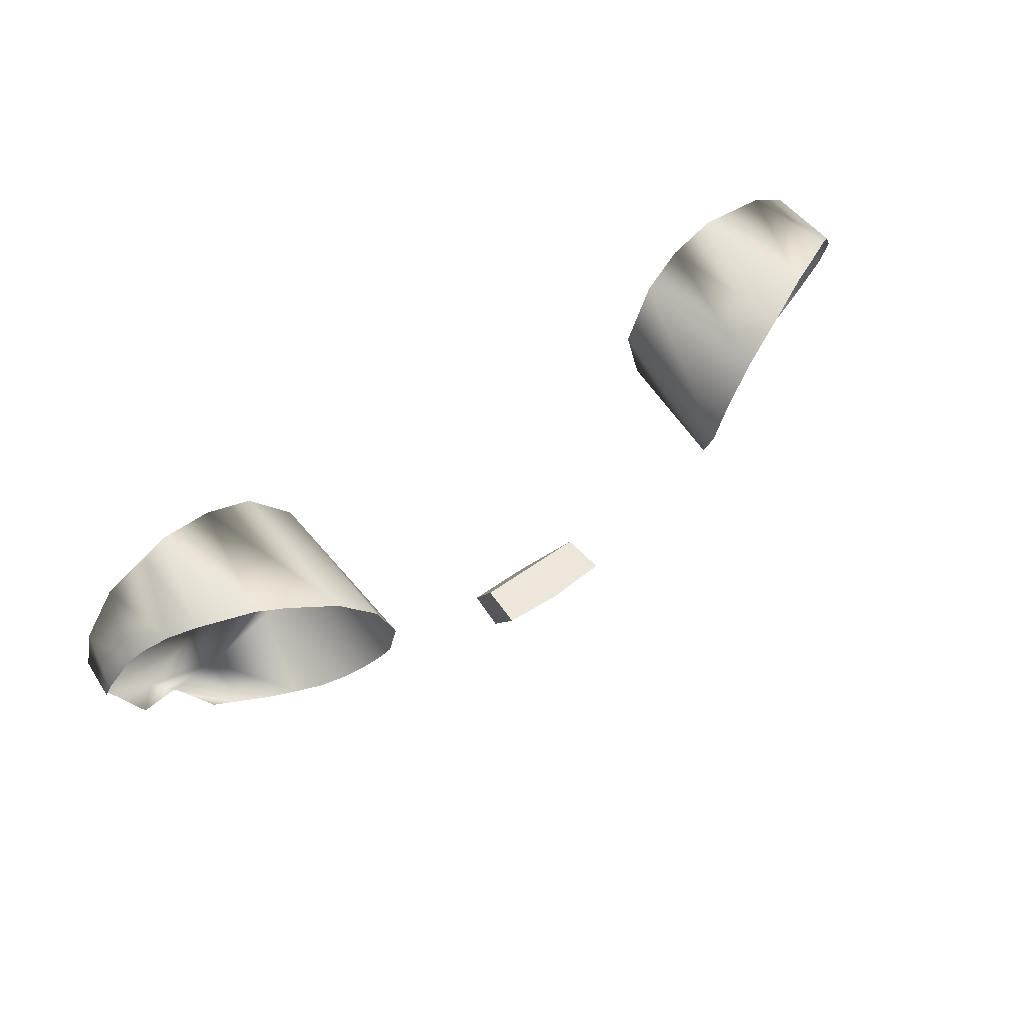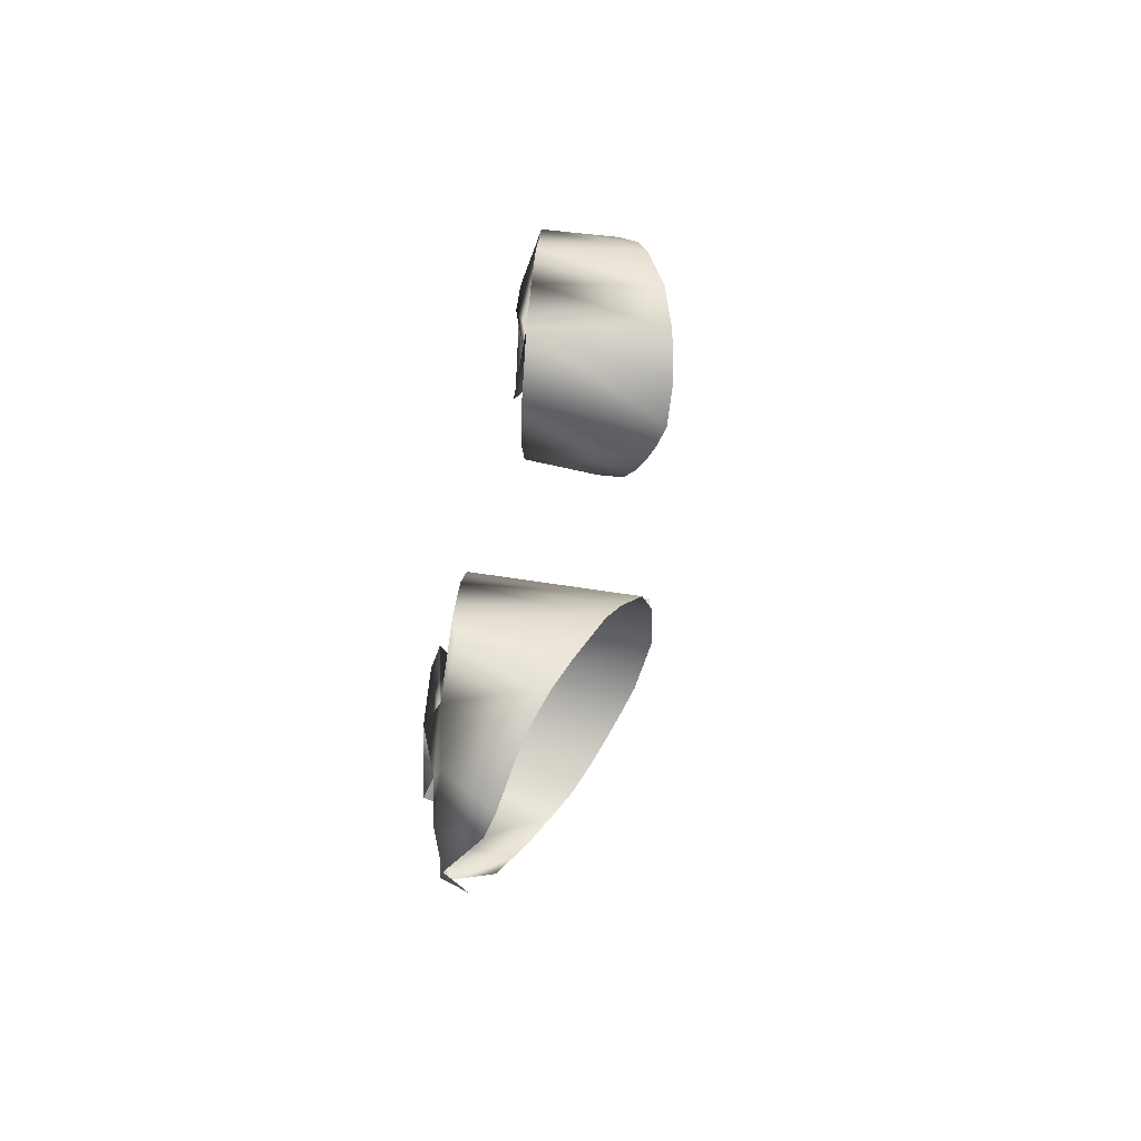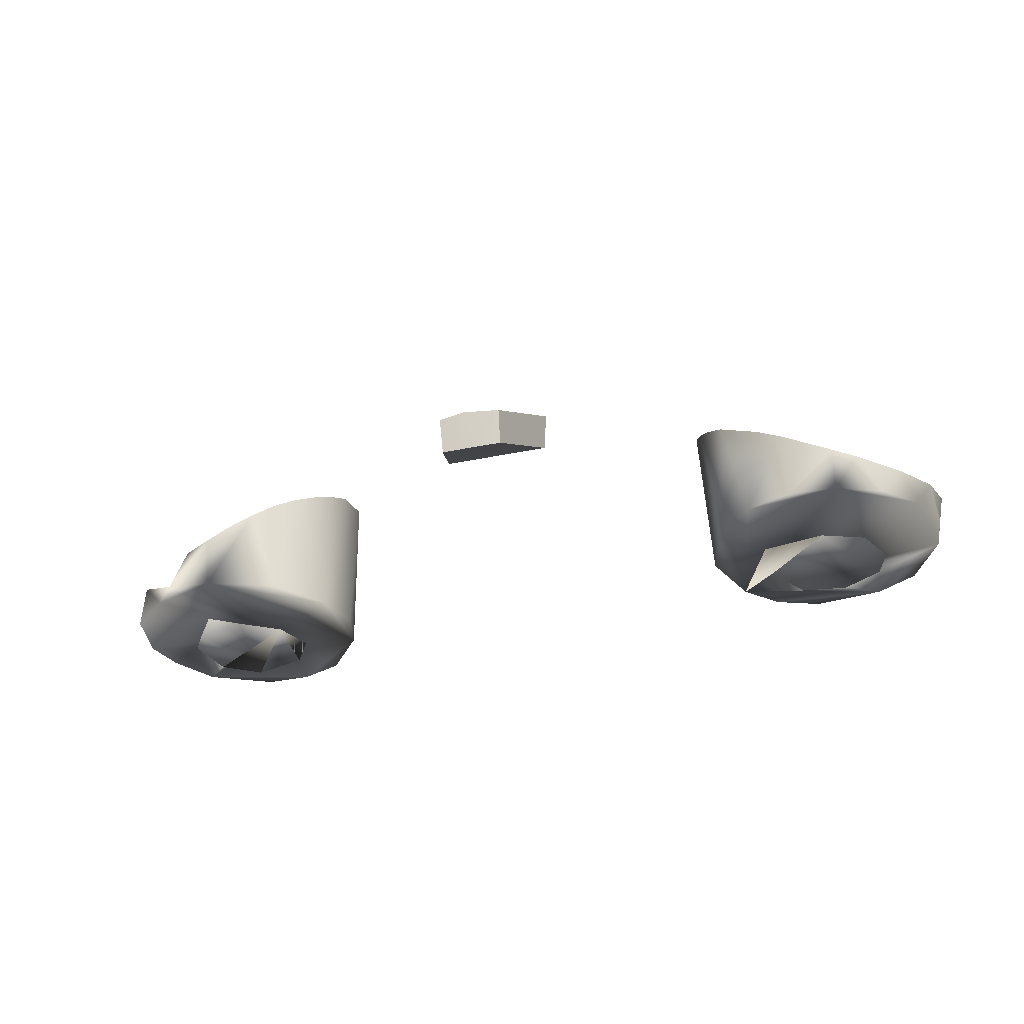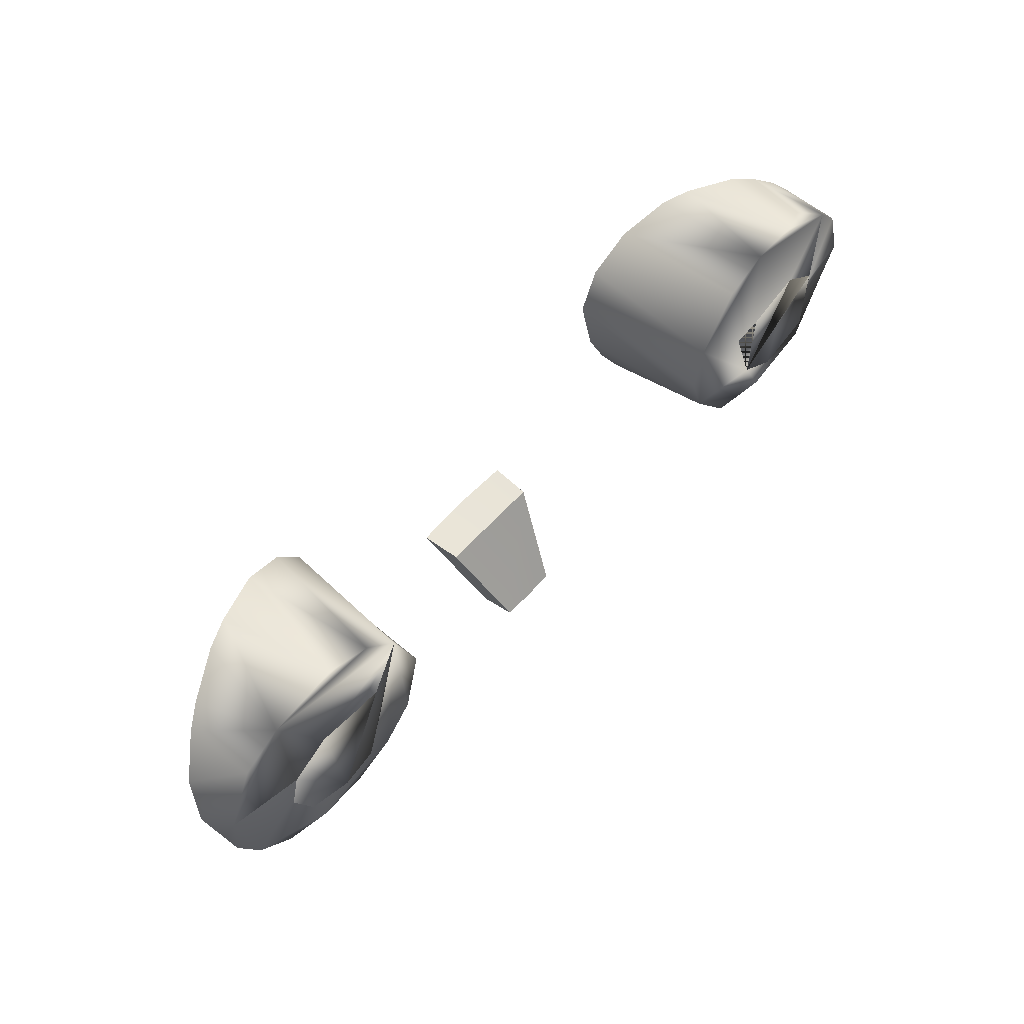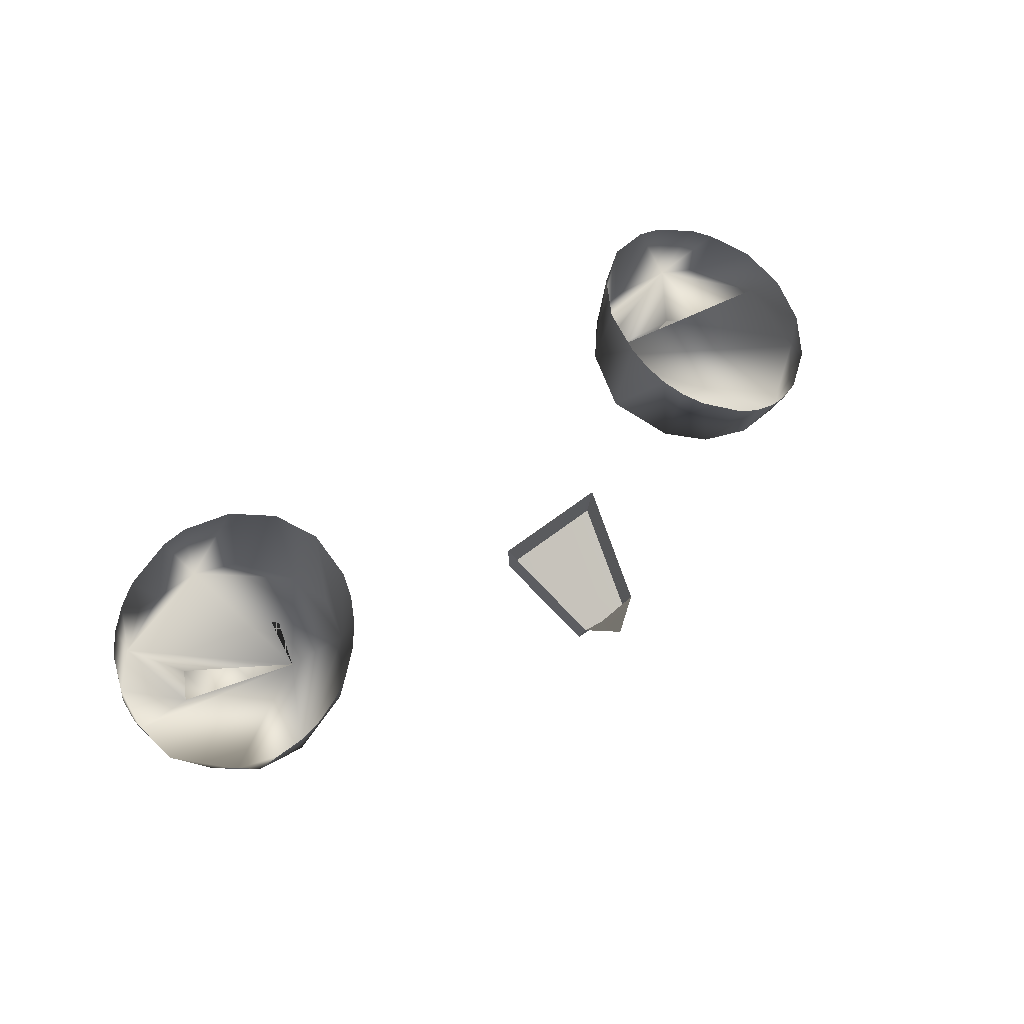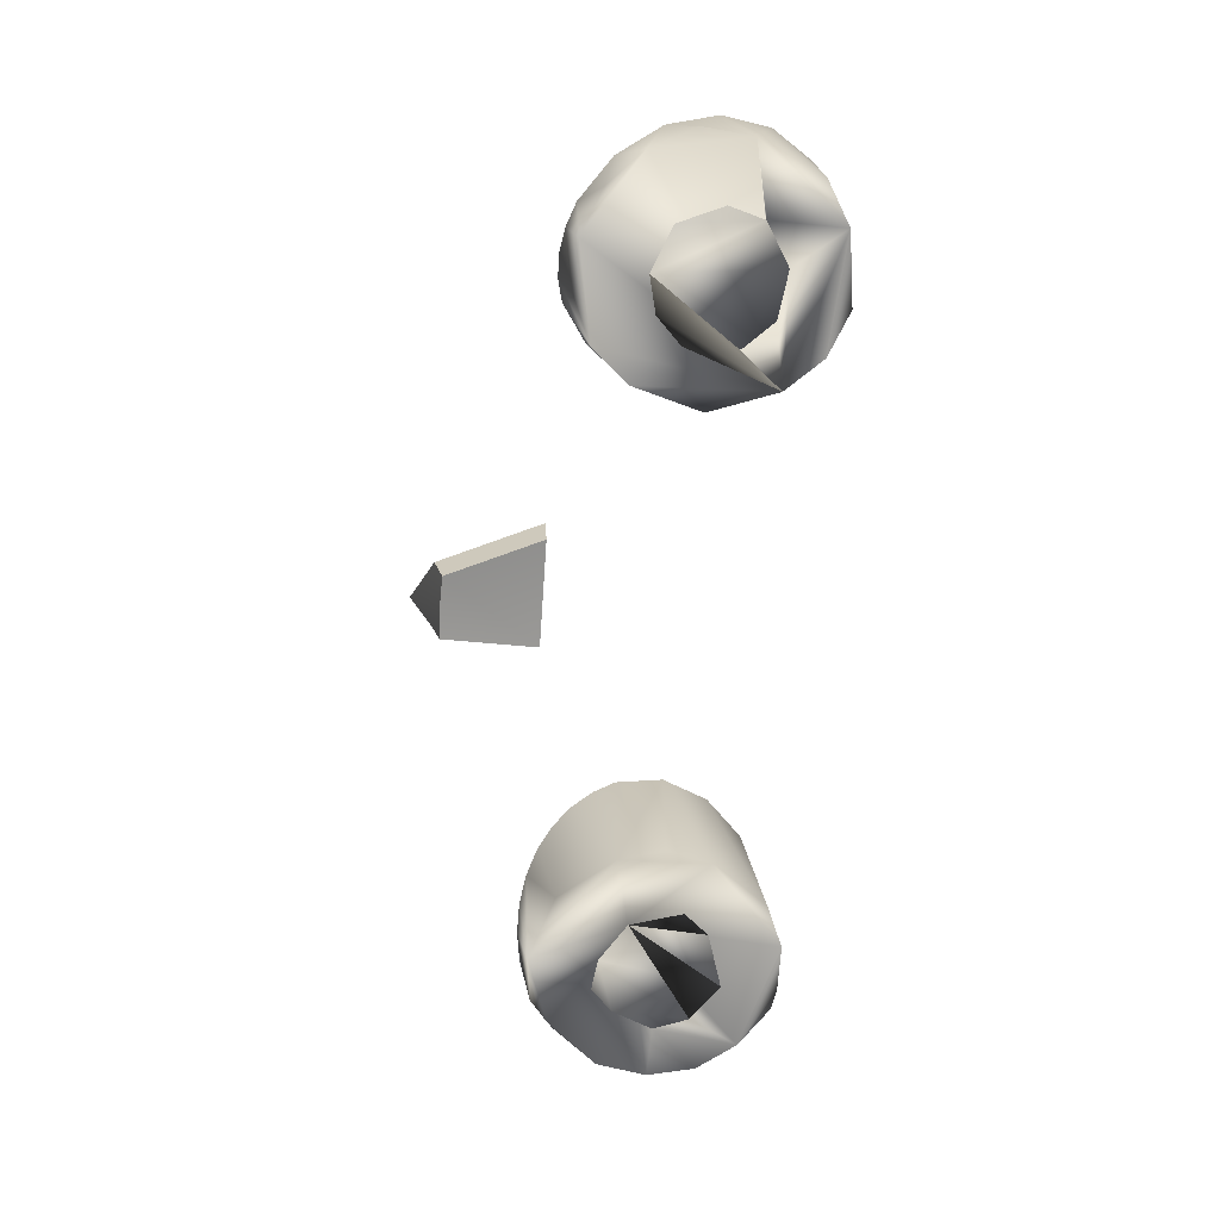
<metadata>
{"format":"obj","ext":"obj","renderer":"f3d","projection":"perspective","resolution":1024,"background":"white","views":[{"elev":52.3,"azim":-38.3,"up":"+Y"},{"elev":33.1,"azim":-85.4,"up":"+Y"},{"elev":-35.0,"azim":15.6,"up":"+Z"},{"elev":60.1,"azim":131.8,"up":"+Y"},{"elev":61.0,"azim":-38.4,"up":"+Z"},{"elev":-69.9,"azim":86.0,"up":"+Z"}]}
</metadata>
<code>
o teal
v 0.1553 3.102 0.3221
v 0.1523 3.117 0.3228
v 0.1559 3.132 0.3222
v 0.2178 3.179 0.328
v 0.241 3.166 0.3275
v 0.2587 3.13 0.3255
v 0.2615 3.102 0.325
v 0.2497 3.078 0.3231
v 0.2304 3.059 0.3221
v 0.2052 3.048 0.3216
v 0.1777 3.047 0.3222
v 0.152 3.057 0.3227
v 0.1335 3.078 0.3231
v 0.1217 3.116 0.325
v 0.1347 3.154 0.3267
v 0.1528 3.174 0.328
v 0.178 3.185 0.3285
v 0.1981 3.151 0.3168
v 0.2207 3.137 0.3164
v 0.2266 3.118 0.3154
v 0.2163 3.093 0.3142
v 0.1916 3.083 0.3136
v 0.1714 3.088 0.3146
v 0.1721 3.147 0.3169
v -0.2302 3.117 0.3215
v -0.2064 3.082 0.3197
v -0.1537 3.125 0.3219
v -0.2052 3.185 0.3285
v -0.2196 3.183 0.333
v -0.241 3.166 0.3275
v -0.259 3.144 0.3295
v -0.2628 3.116 0.3257
v -0.2593 3.088 0.3282
v -0.2304 3.059 0.3221
v -0.2196 3.048 0.3262
v -0.1916 3.045 0.3221
v -0.1528 3.059 0.3221
v -0.1284 3.09 0.3235
v -0.1217 3.116 0.325
v -0.1284 3.143 0.3261
v -0.1528 3.174 0.328
v -0.178 3.185 0.3285
v -0.1984 3.152 0.3172
v -0.2194 3.137 0.3161
v -0.2163 3.093 0.3142
v -0.1848 3.084 0.3137
v -0.1625 3.099 0.3144
v -0.1668 3.143 0.3167
v -0.1636 3.042 0.3669
v 0.1916 3.179 0.3937
v -0.1916 3.039 0.3508
v 0.2059 3.041 0.3447
v -0.1509 3.047 0.3758
v -0.1773 3.176 0.3999
v 0.1916 3.039 0.3508
v -0.2196 3.175 0.3811
v -0.1916 3.179 0.3937
v -0.1398 3.055 0.3836
v -0.1773 3.039 0.3586
v 0.1773 3.039 0.3586
v 0.1398 3.154 0.4105
v -0.1307 3.065 0.3908
v -0.2323 3.17 0.3738
v 0.1239 3.13 0.4124
v 0.2073 3.178 0.387
v -0.1239 3.076 0.3977
v 0.1636 3.042 0.3669
v 0.2196 3.046 0.3404
v -0.1509 3.164 0.408
v -0.1197 3.089 0.404
v -0.2434 3.161 0.3673
v 0.2593 3.139 0.3567
v 0.2323 3.17 0.3738
v 0.1398 3.055 0.3836
v -0.2525 3.151 0.3616
v 0.2434 3.161 0.3673
v 0.1307 3.065 0.3908
v -0.1197 3.116 0.4118
v 0.1239 3.076 0.3977
v 0.1197 3.089 0.404
v -0.1307 3.143 0.412
v 0.2593 3.086 0.3398
v -0.2634 3.126 0.3528
v 0.1183 3.102 0.4096
v 0.2434 3.062 0.3367
v 0.2648 3.113 0.3471
v -0.2648 3.113 0.3471
v 0.1636 3.171 0.4046
v -0.2434 3.062 0.3367
v -0.2059 3.041 0.3447
v 0.1553 3.102 0.3221
v 0.1523 3.117 0.3228
v 0.1559 3.132 0.3222
v 0.1981 3.151 0.3168
v 0.2207 3.137 0.3164
v 0.2266 3.118 0.3154
v 0.2163 3.093 0.3142
v 0.1916 3.083 0.3136
v 0.1714 3.088 0.3146
v 0.1721 3.147 0.3169
v -0.2302 3.117 0.3215
v -0.2064 3.082 0.3197
v -0.1984 3.152 0.3172
v -0.2194 3.137 0.3161
v -0.2163 3.093 0.3142
v -0.1848 3.084 0.3137
v -0.1625 3.099 0.3144
v -0.1668 3.143 0.3167
v 0.0329 3.04 0.4049
v 0.01827 2.982 0.3694
v 0.03124 3.041 0.3814
v 0.01775 2.988 0.3493
v -0 2.97 0.3625
v -0 3.039 0.4065
v -0.0329 3.04 0.4049
v -0.01827 2.982 0.3694
v -0.03124 3.041 0.3814
v -0 2.987 0.3489
v -0.01775 2.988 0.3493
f 19 6 4 18
f 37 38 36
f 16 4 17
f 12 11 10
f 15 13 12 10 8 6 19 20 21 22 23 1 2 3 24 18 4 16
f 25 44 30 31 32
f 36 34 35
f 40 38 39
f 10 9 8
f 15 14 13
f 27 48 47
f 47 46 26 45 25 32 33 34 36 38 40 42 30 44 43 48 27
f 17 50 88
f 50 17 4 65
f 15 16 61
f 65 4 73
f 76 73 4 5
f 76 5 72
f 72 5 6
f 6 86 72
f 6 7 82 86
f 82 7 8
f 82 8 85
f 8 9 85
f 9 68 85
f 9 10 68
f 10 52 68
f 11 55 52 10
f 55 11 60
f 60 11 12 67
f 67 12 74
f 74 12 13
f 74 13 77
f 77 13 79
f 79 13 14 80
f 80 14 84
f 84 14 15 64
f 64 15 61
f 16 88 61
f 16 17 88
f 57 28 42 54
f 56 28 57
f 69 41 81
f 56 29 28
f 63 30 29 56
f 71 30 63
f 75 31 30 71
f 83 31 75
f 83 32 31
f 87 32 83
f 33 32 87
f 89 34 33
f 35 34 89
f 51 36 35 90
f 59 36 51
f 49 37 36 59
f 53 37 49
f 58 37 53
f 62 38 37 58
f 66 38 62
f 70 38 66
f 78 39 38 70
f 78 40 39
f 81 40 78
f 81 41 40
f 69 42 41
f 54 42 69
f 6 5 4
f 41 42 40
f 28 29 30 42
f 6 8 7
f 97 96 95
f 101 105 104
f 118 119 116 113 110 112
f 115 117 111 109 114
f 102 106 105
f 110 109 111 112
f 116 119 117 115
f 98 97 95 94 93 92 91 99
f 103 104 105 106 107 108
f 117 119 118 112 111
f 93 94 100

</code>
